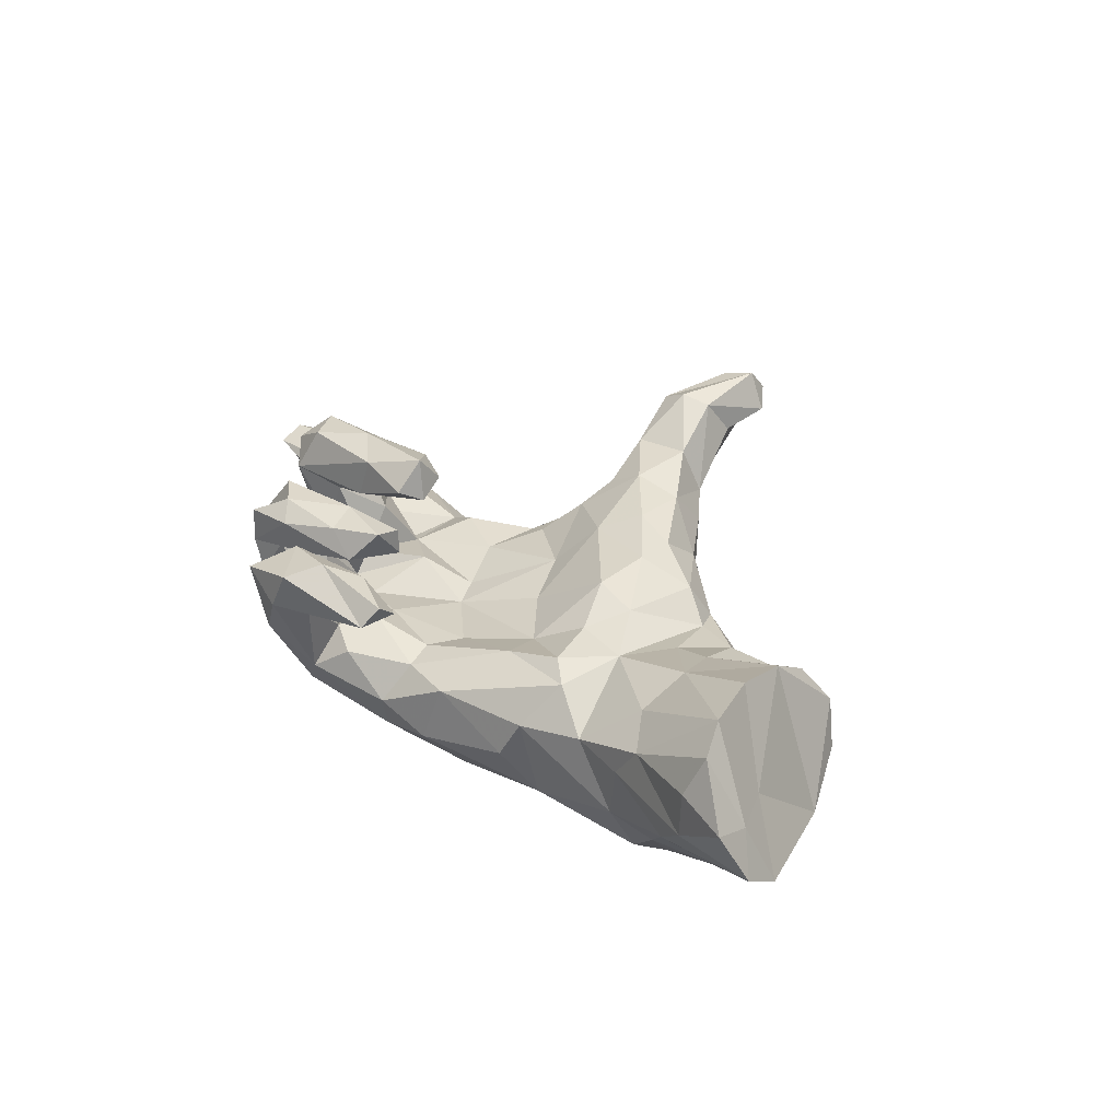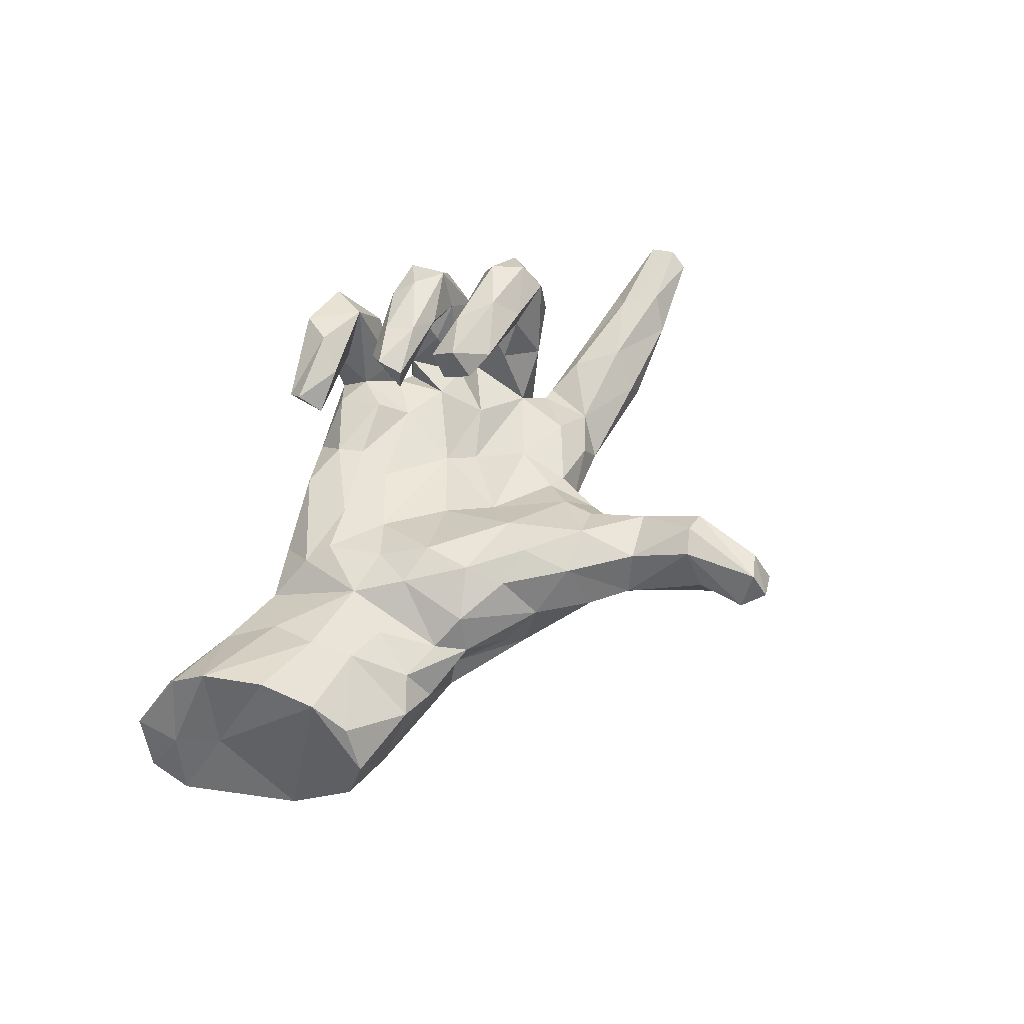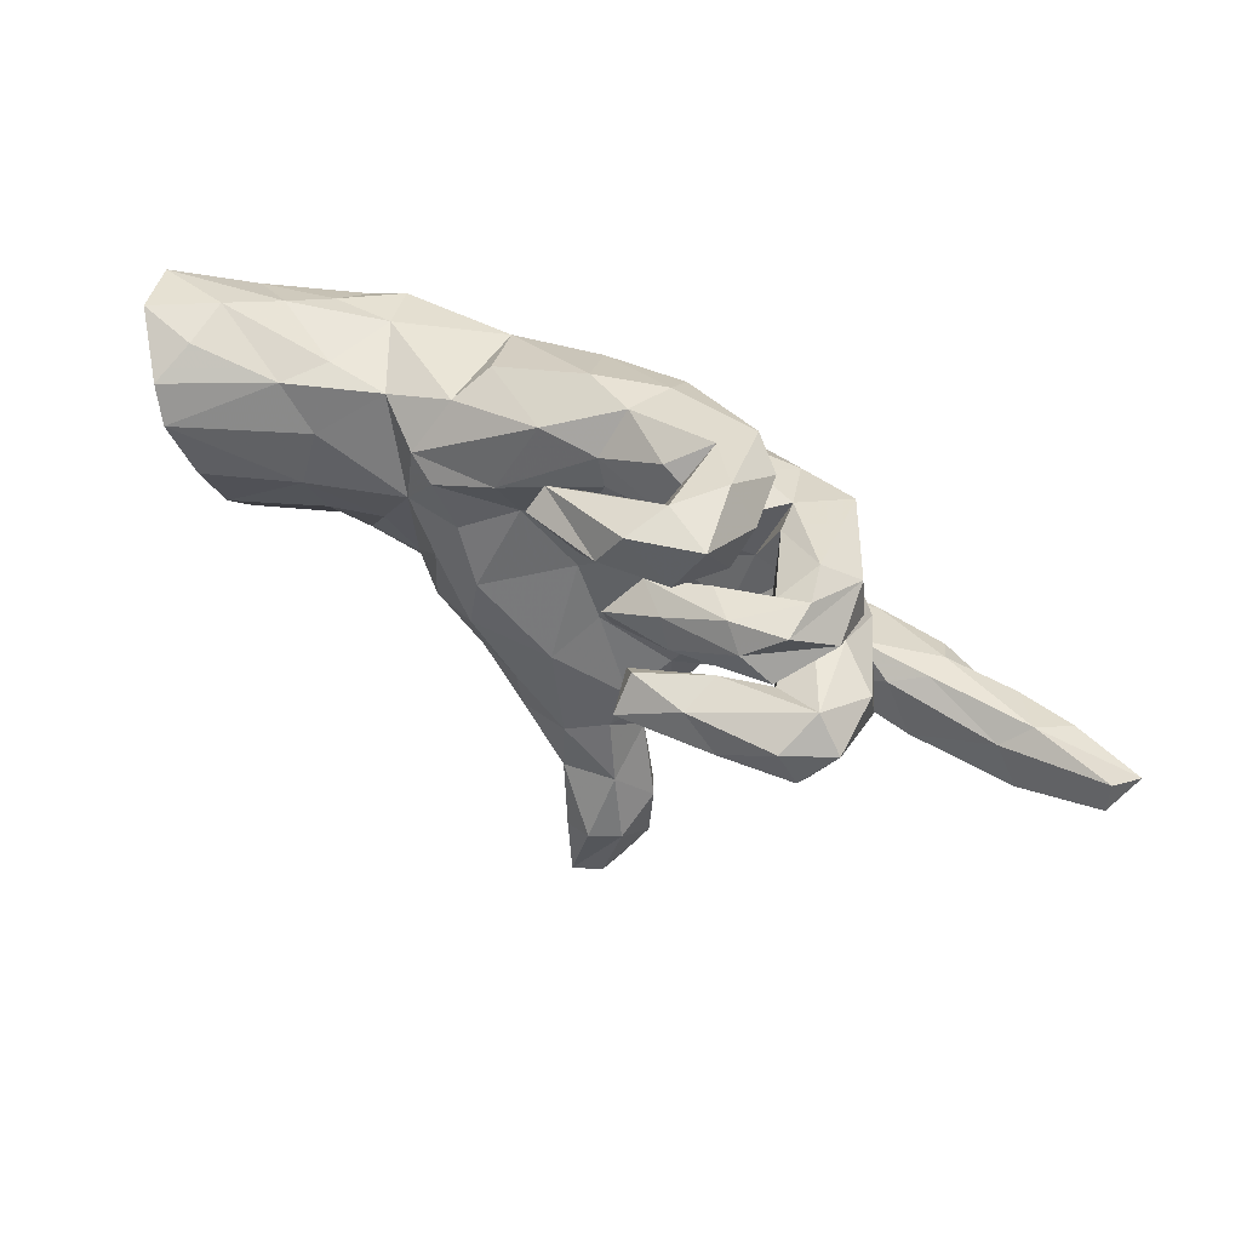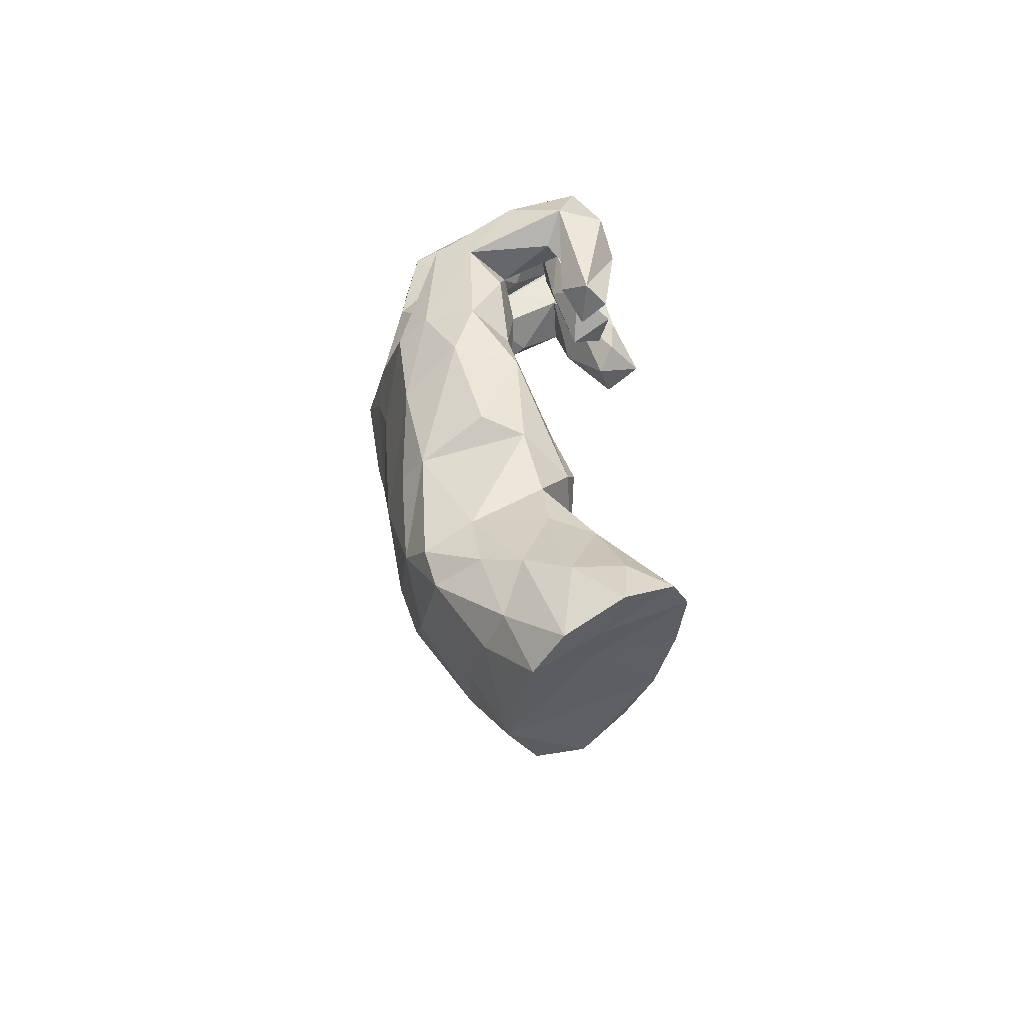
<metadata>
{"format":"obj","ext":"obj","renderer":"f3d","projection":"perspective","resolution":1024,"background":"white","views":[{"elev":36.4,"azim":-131.7,"up":"+Z"},{"elev":61.6,"azim":-60.1,"up":"+Z"},{"elev":58.9,"azim":30.5,"up":"+Y"},{"elev":34.1,"azim":-96.6,"up":"+Y"}]}
</metadata>
<code>
v 0.8793 -0.1099 -0.0401
v 0.9055 -0.1033 -0.1177
v 0.7781 -0.07225 -0.1316
v 0.7656 -0.1547 -0.1254
v 0.8742 -0.05971 -0.05724
v 0.7285 -0.04697 -0.08179
v 0.8661 -0.147 -0.05958
v 0.6889 -0.0771 -0.0414
v 0.7365 -0.1395 -0.02315
v 0.6881 -0.1839 -0.06994
v 0.6553 -0.1328 -0.1541
v 0.6744 -0.0835 -0.1484
v 0.5494 -0.05876 -0.132
v 0.5336 -0.2025 -0.1191
v 0.547 -0.04309 -0.07914
v 0.5331 -0.09659 -0.1756
v 0.4907 -0.06156 -0.04649
v 0.3916 -0.1644 -0.1825
v 0.5507 -0.1359 -0.02012
v 0.5953 -0.1528 -0.1572
v 0.521 0.05837 0.07858
v 0.5177 0.1257 0.09042
v 0.4195 -0.03874 -0.07829
v 0.4391 0.05897 -0.07334
v 0.4246 0.0135 -0.06449
v 0.4982 0.02659 0.1102
v 0.4466 0.2828 0.01032
v 0.4824 0.03107 0.2108
v 0.4662 0.2634 0.1141
v 0.46 0.2139 0.02043
v 0.3645 0.2567 -0.1272
v 0.4085 -0.09591 -0.1817
v 0.4418 0.1394 0.03266
v 0.3774 -0.1466 -0.04648
v 0.4411 0.1872 0.0783
v 0.4808 0.0762 0.2514
v 0.5248 0.1214 0.2029
v 0.3826 -0.04148 -0.05934
v 0.3386 0.1938 -0.1527
v 0.3179 -0.01792 -0.1535
v 0.5122 -0.1972 -0.07237
v 0.3784 0.1004 -0.1117
v 0.39 0.1746 -0.09381
v 0.4077 0.146 0.06893
v 0.3263 -0.2029 -0.103
v 0.3403 -0.08259 -0.1457
v 0.3894 0.3224 0.0414
v 0.4471 0.1346 0.2536
v 0.4136 -0.003021 0.06503
v 0.3887 0.1321 0.1524
v 0.3609 -0.01633 -0.09687
v 0.2646 -0.1276 -0.1956
v 0.3012 0.0417 -0.1923
v 0.2876 0.2593 -0.07177
v 0.4103 0.3202 0.1742
v 0.3831 0.2029 0.1326
v 0.2981 0.1133 -0.1349
v 0.3301 0.2121 0.06694
v 0.3346 0.1125 0.01886
v 0.2959 -0.1913 -0.04152
v 0.353 0.05022 0.08602
v 0.3308 0.1431 -0.0969
v 0.352 0.278 0.2107
v 0.4061 0.2367 0.206
v 0.3557 0.07891 0.272
v 0.3559 0.3004 0.1133
v 0.3166 0.2203 0.1259
v 0.2957 0.26 -0.01854
v 0.3821 0.03061 0.2288
v 0.4097 0.3249 0.1066
v 0.2452 0.02511 0.2532
v 0.2117 0.1269 -0.1914
v 0.2877 0.05874 0.1686
v 0.4724 0.1686 0.1773
v 0.2881 0.3541 0.05122
v 0.2995 0.1961 0.1886
v 0.3174 0.3124 0.1869
v 0.3987 0.04588 0.1581
v 0.2529 0.2052 -0.1673
v 0.2819 0.3302 0.1175
v 0.3236 0.1498 -0.01702
v 0.2657 0.3435 -0.05029
v 0.2407 0.2135 0.2204
v 0.2346 0.2579 -0.01899
v 0.2704 0.4278 0.1694
v 0.1878 0.02464 -0.2407
v 0.2166 0.2457 0.1257
v 0.1334 -0.1136 -0.2126
v 0.2282 -0.06535 -0.2002
v 0.3304 -0.01038 -0.01212
v 0.2905 0.1295 0.2584
v 0.2084 0.3516 -0.1002
v 0.2119 -0.1724 -0.169
v 0.3003 -0.126 0.003653
v 0.1354 0.1446 -0.2126
v 0.214 0.2636 -0.09044
v 0.2373 0.04481 0.02209
v 0.2356 0.2759 0.03246
v 0.2567 0.161 -0.01874
v 0.2686 0.3011 0.1396
v 0.187 0.4388 0.1318
v 0.1945 0.2308 -0.1459
v 0.2395 0.4186 0.04371
v 0.1742 -0.2293 -0.06299
v 0.03987 0.2583 -0.1858
v 0.1706 0.3693 -0.0392
v 0.2308 0.3462 0.1976
v 0.1567 0.4291 0.2068
v 0.1714 0.3064 0.02599
v 0.1895 0.0815 0.2919
v 0.1862 0.03886 0.2367
v 0.1241 -0.2107 -0.1302
v 0.1614 0.3782 0.1064
v 0.00584 0.002681 -0.2365
v 0.09504 0.08711 -0.2263
v 0.3053 0.142 0.1847
v 0.2195 0.2699 0.2081
v 0.1853 -0.1958 0.004171
v 0.1666 0.2749 0.1651
v 0.1099 0.3326 0.01106
v 0.1911 0.1342 0.2407
v 0.1292 0.2313 0.2225
v 0.09614 -0.2491 0.08813
v 0.1687 0.09268 0.2164
v 0.149 0.3271 0.1503
v 0.07547 0.31 0.1948
v 0.1967 -0.08903 0.003712
v 0.1309 0.1835 0.1579
v 0.1431 0.003047 -0.01096
v 0.1294 0.2446 0.03785
v 0.1644 -0.5 0.1139
v 0.1568 0.1866 0.008293
v 0.1099 0.05688 -0.01215
v 0.1353 0.1818 0.2065
v 0.144 -0.2912 0.02906
v 0.1443 -0.1866 0.02841
v 0.102 -0.1468 -0.1788
v 0.1155 -0.3709 0.06486
v 0.1334 -0.5691 0.05852
v 0.00269 0.1102 -0.2198
v 0.168 -0.595 0.1351
v 0.09944 -0.3225 -0.003018
v -0.09033 0.01092 -0.2307
v 0.1123 -0.4248 0.1576
v 0.01659 -0.2738 -0.1149
v -0.001464 0.2695 0.01275
v 0.01555 0.217 0.02162
v -0.007121 0.1467 0.01383
v -0.003665 -0.1064 -0.2082
v 0.03992 0.3015 -0.1364
v 0.02315 -0.1139 0.05401
v 0.04186 0.3476 0.1185
v -0.003674 0.3777 0.1572
v 0.1186 -0.674 0.2118
v 0.09309 -0.6938 0.1012
v 0.08112 -0.3174 0.1205
v 0.1502 -0.5331 0.1986
v 0.1245 -0.7138 0.1432
v 0.0996 -0.5326 0.227
v 0.02988 -0.4179 0.03213
v 0.121 0.3659 0.2255
v 0.06486 -0.696 0.2273
v -0.07859 0.3064 -0.0926
v 0.06249 -0.7302 0.1829
v 0.01601 -0.3297 0.1614
v -0.00351 0.3015 0.1507
v -0.01664 0.3446 0.1917
v 0.02924 -0.694 0.1573
v 0.01376 0.3294 -0.05123
v -0.06109 -0.1643 -0.1578
v 0.05048 -0.5546 0.2145
v 0.03529 -0.6002 0.1458
v 0.04411 -0.5745 0.08145
v -0.1518 0.1544 0.07387
v -0.03137 -0.3955 0.008787
v -0.02227 -0.4653 0.08403
v -0.1075 0.2285 -0.1848
v -0.1373 -0.2546 -0.06776
v -0.03686 -0.3248 -0.04247
v 0.01456 -0.4505 0.1651
v -0.02776 -0.02229 0.03551
v -0.1264 0.07341 0.04463
v -0.1032 0.2812 0.0178
v -0.02649 -0.1801 0.1258
v -0.2127 -0.1927 -0.1077
v -0.08019 -0.2465 0.154
v -0.2459 0.1376 -0.2047
v -0.2002 0.0355 -0.2301
v -0.1629 -0.06346 0.1288
v -0.07901 -0.4068 0.06886
v -0.1582 -0.1041 -0.2072
v -0.1703 -0.1606 0.1443
v -0.07376 -0.3466 0.1457
v -0.158 -0.2419 0.1306
v -0.2373 0.2545 -0.06074
v -0.2667 0.2304 0.0107
v -0.1733 -0.3027 -0.05195
v -0.2983 0.1566 0.08493
v -0.2519 0.1253 0.1031
v -0.1541 -0.3186 0.06465
v -0.2652 -0.1055 -0.1997
v -0.316 -0.05378 -0.2177
v -0.2053 -0.2758 -0.02042
v -0.2131 0.02537 0.09722
v -0.2701 0.1902 -0.1695
v -0.2905 -0.2308 0.04064
v -0.263 -0.1999 0.1059
v -0.4171 0.08787 -0.2125
v -0.2494 -0.05683 0.116
v -0.2847 -0.2087 -0.1114
v -0.4553 0.1806 -0.1001
v -0.3803 0.1885 0.02866
v -0.2954 -0.2035 -0.03938
v -0.3715 -0.1093 -0.1958
v -0.4822 0.1447 -0.1836
v -0.4699 -0.0238 -0.1928
v -0.3248 -0.1745 0.06217
v -0.3254 -0.2079 -0.09303
v -0.3115 0.02877 0.09079
v -0.4026 -0.2076 0.004614
v -0.3655 -0.06681 0.09167
v -0.4128 -0.1602 0.07043
v -0.4856 0.1994 0.02759
v -0.4451 -0.1837 -0.1109
v -0.4746 0.02381 0.1497
v -0.5592 0.1758 -0.0969
v -0.6146 -0.02359 -0.1205
v -0.4504 -0.05572 0.1267
v -0.533 0.1949 0.09958
v -0.5442 0.1176 -0.1713
v -0.5508 -0.1306 -0.1149
v -0.6107 0.2065 -0.03286
v -0.48 -0.1983 0.04873
v -0.5548 -0.1869 -0.04844
v -0.4667 0.1188 0.1119
v -0.6688 0.1413 0.2322
v -0.6795 0.08556 -0.1029
v -0.6064 -0.069 0.1951
v -0.6914 0.1564 -0.07296
v -0.6613 -0.1714 -0.01339
v -0.6013 -0.1399 0.1476
v -0.679 0.2301 0.1264
v -0.6257 0.03389 0.2259
v -0.6339 -0.1872 0.07178
v -0.7231 0.08952 0.07463
v -0.6797 0.2347 0.03774
v -0.7197 -0.06846 -0.0703
v -0.6994 0.1974 0.2016
v -0.7781 0.2416 0.1082
v -0.8101 0.1314 -0.04021
v -0.7676 0.1668 0.07551
v -0.8141 0.2016 0.007935
f 6 13 15
f 136 127 151
f 3 4 12
f 12 4 11
f 94 127 118
f 127 90 129
f 90 97 129
f 189 204 209
f 6 3 12
f 8 6 15
f 8 15 17
f 19 8 17
f 17 15 23
f 34 17 23
f 34 23 38
f 34 38 94
f 38 90 94
f 94 90 127
f 151 181 184
f 184 181 189
f 192 184 189
f 192 189 209
f 192 209 207
f 3 2 4
f 19 17 34
f 41 19 34
f 136 151 123
f 123 151 184
f 186 184 192
f 207 194 192
f 10 9 19
f 10 19 41
f 217 219 221
f 151 129 133
f 56 67 66
f 38 23 46
f 221 225 228
f 221 219 225
f 209 204 219
f 181 182 189
f 181 133 182
f 151 133 181
f 25 51 40
f 24 25 40
f 24 53 42
f 219 235 225
f 182 148 174
f 133 148 182
f 62 42 57
f 42 53 57
f 243 236 245
f 219 212 235
f 219 198 212
f 39 43 62
f 248 249 251
f 185 210 214
f 191 185 201
f 234 240 247
f 231 234 247
f 216 214 231
f 231 214 224
f 202 201 214
f 214 201 185
f 143 149 191
f 227 231 247
f 216 231 227
f 202 214 216
f 202 191 201
f 188 191 202
f 143 191 188
f 208 202 216
f 188 202 208
f 250 237 247
f 237 227 247
f 230 227 237
f 216 227 230
f 208 216 230
f 215 208 230
f 239 230 237
f 215 230 226
f 187 188 208
f 233 220 222
f 220 206 222
f 206 217 222
f 207 217 206
f 93 18 45
f 18 14 45
f 20 14 18
f 90 59 97
f 27 30 31
f 30 43 31
f 43 30 35
f 81 58 68
f 22 24 33
f 22 21 24
f 24 21 25
f 61 59 90
f 49 61 90
f 5 2 6
f 6 2 3
f 5 6 8
f 1 2 5
f 5 8 1
f 9 1 8
f 9 8 19
f 1 7 2
f 2 7 4
f 4 7 10
f 7 1 9
f 10 7 9
f 157 144 159
f 159 144 180
f 144 165 180
f 171 159 180
f 162 159 171
f 141 157 154
f 154 157 162
f 162 157 159
f 75 103 85
f 152 101 125
f 20 18 16
f 16 11 20
f 233 241 244
f 233 228 241
f 233 222 228
f 217 221 222
f 32 16 18
f 244 241 238
f 40 46 89
f 40 51 46
f 238 243 245
f 24 40 53
f 57 53 72
f 62 57 72
f 39 72 79
f 39 62 72
f 212 211 223
f 79 95 102
f 242 246 249
f 105 102 95
f 176 193 190
f 142 138 160
f 142 135 138
f 135 136 123
f 200 194 207
f 193 194 200
f 104 118 135
f 118 136 135
f 104 60 118
f 45 60 104
f 45 14 41
f 10 41 14
f 14 20 10
f 4 10 20
f 118 127 136
f 60 94 118
f 60 34 94
f 45 34 60
f 41 34 45
f 11 4 20
f 217 207 209
f 23 32 46
f 23 13 32
f 15 13 23
f 6 12 13
f 13 11 16
f 12 11 13
f 228 238 241
f 222 221 228
f 209 219 217
f 127 129 151
f 228 225 238
f 200 207 206
f 13 16 32
f 108 85 101
f 43 35 81
f 85 103 101
f 61 49 78
f 126 107 161
f 64 29 63
f 83 63 117
f 37 22 74
f 121 116 124
f 116 73 124
f 124 73 111
f 111 110 124
f 26 21 28
f 28 21 37
f 26 28 49
f 49 28 78
f 28 69 78
f 78 69 71
f 78 71 73
f 73 71 111
f 44 42 59
f 107 85 108
f 107 108 161
f 44 33 42
f 55 77 63
f 63 77 117
f 76 64 83
f 83 64 63
f 37 74 48
f 48 74 91
f 74 116 91
f 91 121 110
f 110 121 124
f 37 36 28
f 36 37 48
f 36 48 65
f 65 48 91
f 65 91 110
f 28 36 69
f 69 36 65
f 69 65 71
f 71 65 110
f 71 110 111
f 25 26 49
f 21 26 25
f 50 59 61
f 35 56 81
f 74 33 44
f 74 22 33
f 87 67 128
f 67 76 128
f 66 67 87
f 58 56 66
f 81 56 58
f 119 87 128
f 98 107 109
f 98 80 107
f 66 68 58
f 66 47 68
f 27 47 70
f 153 166 167
f 166 126 167
f 153 152 166
f 166 125 126
f 152 125 166
f 109 107 113
f 75 80 98
f 101 113 125
f 229 246 242
f 229 223 246
f 223 232 246
f 163 195 183
f 195 163 205
f 169 150 163
f 150 92 105
f 92 102 105
f 175 190 197
f 178 179 175
f 178 175 197
f 145 179 178
f 142 179 145
f 112 104 145
f 218 213 220
f 213 206 220
f 197 213 218
f 213 203 206
f 197 203 213
f 170 145 178
f 112 145 137
f 93 112 137
f 52 18 93
f 234 233 244
f 234 220 233
f 137 88 93
f 52 93 88
f 52 88 89
f 46 52 89
f 46 32 52
f 32 18 52
f 53 40 89
f 247 238 245
f 229 242 248
f 212 229 235
f 212 223 229
f 198 196 212
f 251 236 248
f 245 236 251
f 199 198 219
f 31 43 39
f 62 43 81
f 81 68 99
f 99 84 132
f 132 130 147
f 148 132 147
f 148 147 174
f 174 198 199
f 235 229 236
f 235 236 225
f 33 24 42
f 42 62 59
f 62 81 59
f 97 59 81
f 97 99 133
f 133 99 132
f 133 132 148
f 182 174 199
f 182 199 204
f 225 236 243
f 97 81 99
f 97 133 129
f 189 182 204
f 219 204 199
f 225 243 238
f 51 25 49
f 51 49 90
f 38 51 90
f 96 79 102
f 54 31 79
f 79 31 39
f 249 248 242
f 196 183 195
f 169 163 183
f 82 96 92
f 106 150 169
f 106 92 150
f 175 160 176
f 197 190 200
f 160 175 179
f 142 160 179
f 104 135 142
f 203 200 206
f 104 142 145
f 93 104 112
f 93 45 104
f 92 96 102
f 197 200 203
f 229 248 236
f 198 183 196
f 174 183 198
f 146 183 174
f 147 146 174
f 130 146 147
f 99 54 84
f 54 96 84
f 79 96 54
f 68 54 99
f 47 31 54
f 146 169 183
f 120 169 146
f 130 120 146
f 96 82 84
f 106 169 120
f 109 106 120
f 168 155 164
f 155 158 164
f 172 155 168
f 173 155 172
f 139 158 155
f 139 141 158
f 160 139 173
f 173 139 155
f 173 172 176
f 131 139 138
f 175 176 190
f 160 138 139
f 190 193 200
f 160 173 176
f 149 170 191
f 149 137 170
f 88 137 149
f 176 180 193
f 131 141 139
f 84 82 98
f 27 31 47
f 47 54 68
f 123 184 165
f 165 184 186
f 193 186 194
f 194 186 192
f 135 123 156
f 123 165 156
f 193 165 186
f 135 156 138
f 144 138 156
f 144 156 165
f 180 165 193
f 131 138 144
f 131 144 157
f 171 180 176
f 131 157 141
f 172 171 176
f 158 141 154
f 171 172 168
f 162 171 168
f 158 154 164
f 154 162 164
f 164 162 168
f 75 82 103
f 103 82 92
f 92 106 103
f 101 103 106
f 106 109 113
f 101 106 113
f 82 75 98
f 84 98 109
f 132 84 109
f 132 109 130
f 130 109 120
f 240 244 247
f 114 149 143
f 114 88 149
f 89 88 114
f 244 238 247
f 86 89 114
f 115 143 140
f 115 114 143
f 86 114 115
f 247 245 250
f 177 188 187
f 140 188 177
f 140 143 188
f 95 115 140
f 239 250 252
f 239 237 250
f 230 239 226
f 226 211 215
f 205 208 215
f 205 187 208
f 205 177 187
f 232 226 239
f 231 224 234
f 224 214 210
f 50 73 116
f 73 50 78
f 22 37 21
f 76 134 128
f 121 91 116
f 74 50 116
f 74 44 50
f 128 134 122
f 83 117 122
f 83 122 134
f 76 83 134
f 67 56 76
f 56 64 76
f 35 64 56
f 29 55 63
f 35 29 64
f 30 29 35
f 29 30 27
f 119 128 122
f 117 77 119
f 119 77 100
f 100 66 87
f 77 70 100
f 70 66 100
f 55 70 77
f 70 47 66
f 55 27 70
f 55 29 27
f 126 161 167
f 125 107 126
f 113 107 125
f 80 85 107
f 161 153 167
f 108 153 161
f 101 152 153
f 108 101 153
f 78 50 61
f 50 44 59
f 100 87 119
f 75 85 80
f 53 89 86
f 232 239 252
f 170 185 191
f 210 218 224
f 224 218 234
f 234 218 220
f 240 234 244
f 170 137 145
f 185 170 178
f 178 197 185
f 185 197 210
f 210 197 218
f 150 105 177
f 150 177 163
f 163 177 205
f 232 211 226
f 246 232 252
f 251 249 252
f 246 252 249
f 105 95 140
f 105 140 177
f 195 205 196
f 205 215 211
f 196 205 211
f 196 211 212
f 232 223 211
f 250 251 252
f 79 72 95
f 245 251 250
f 53 86 72
f 72 86 95
f 95 86 115
f 117 119 122
f 46 51 38

</code>
